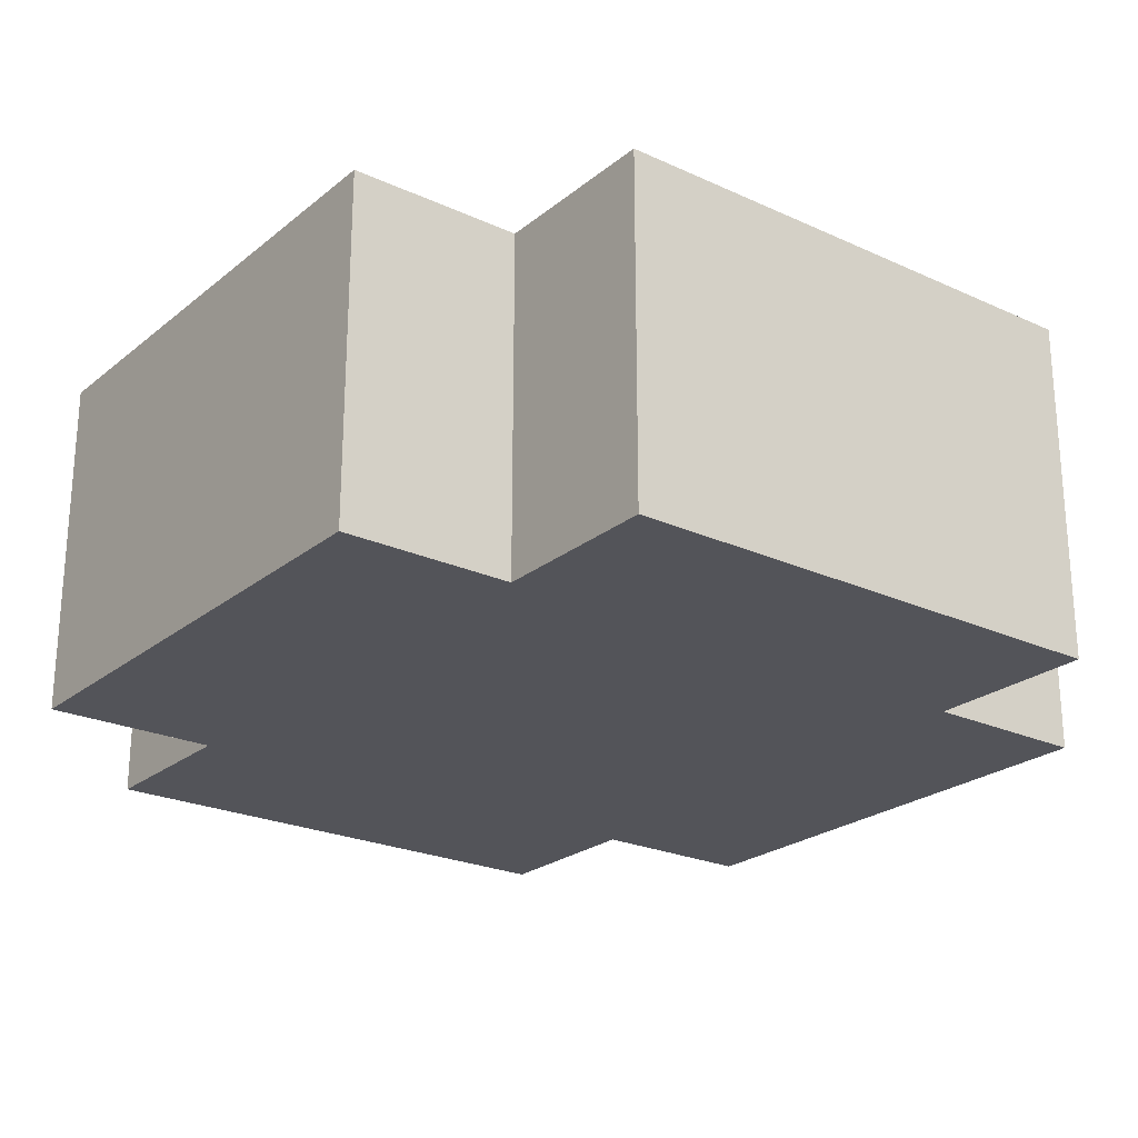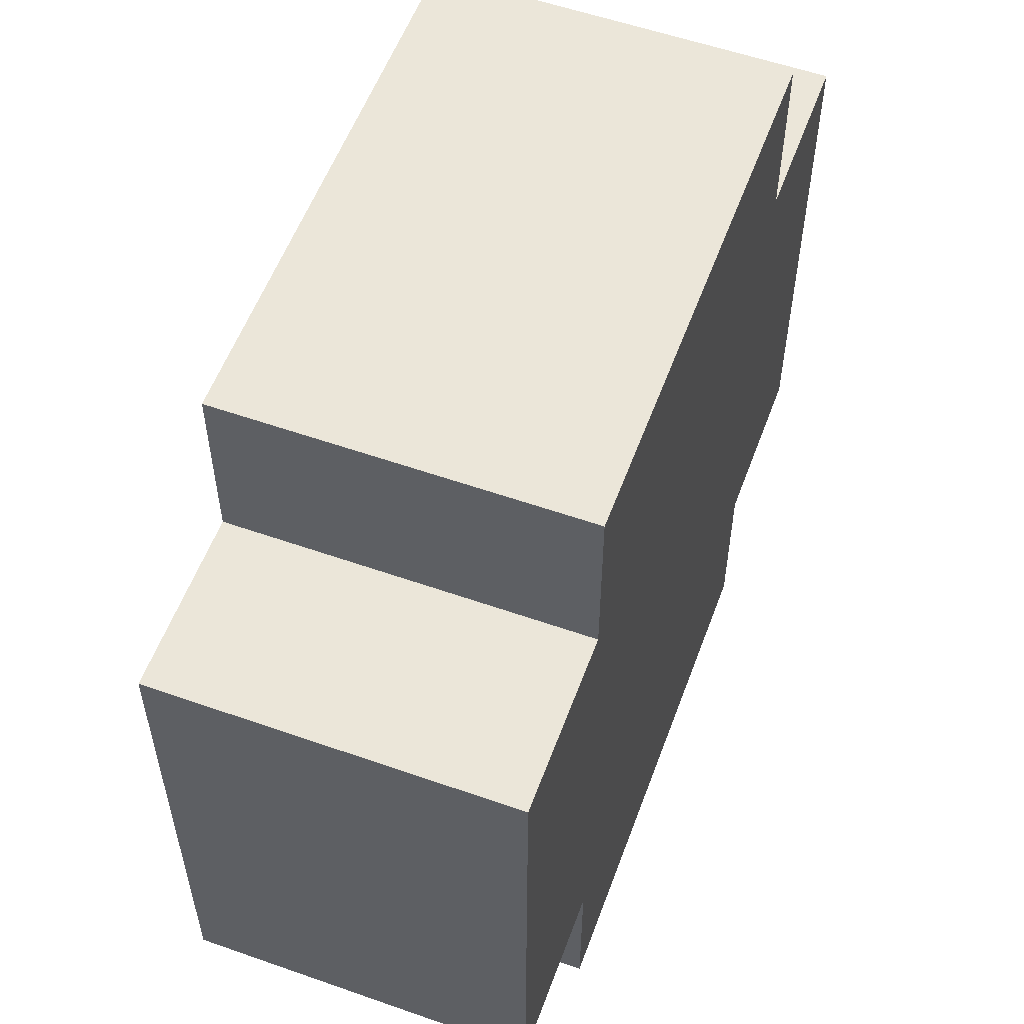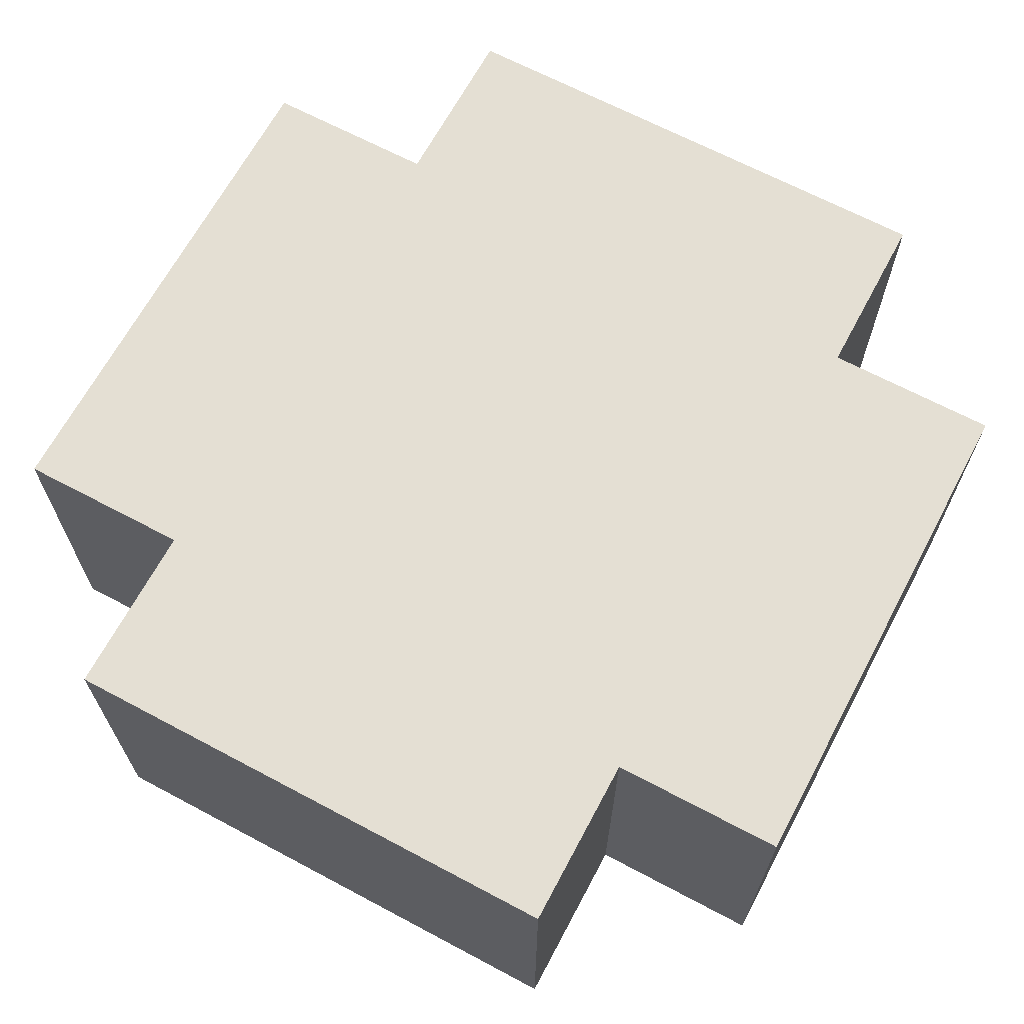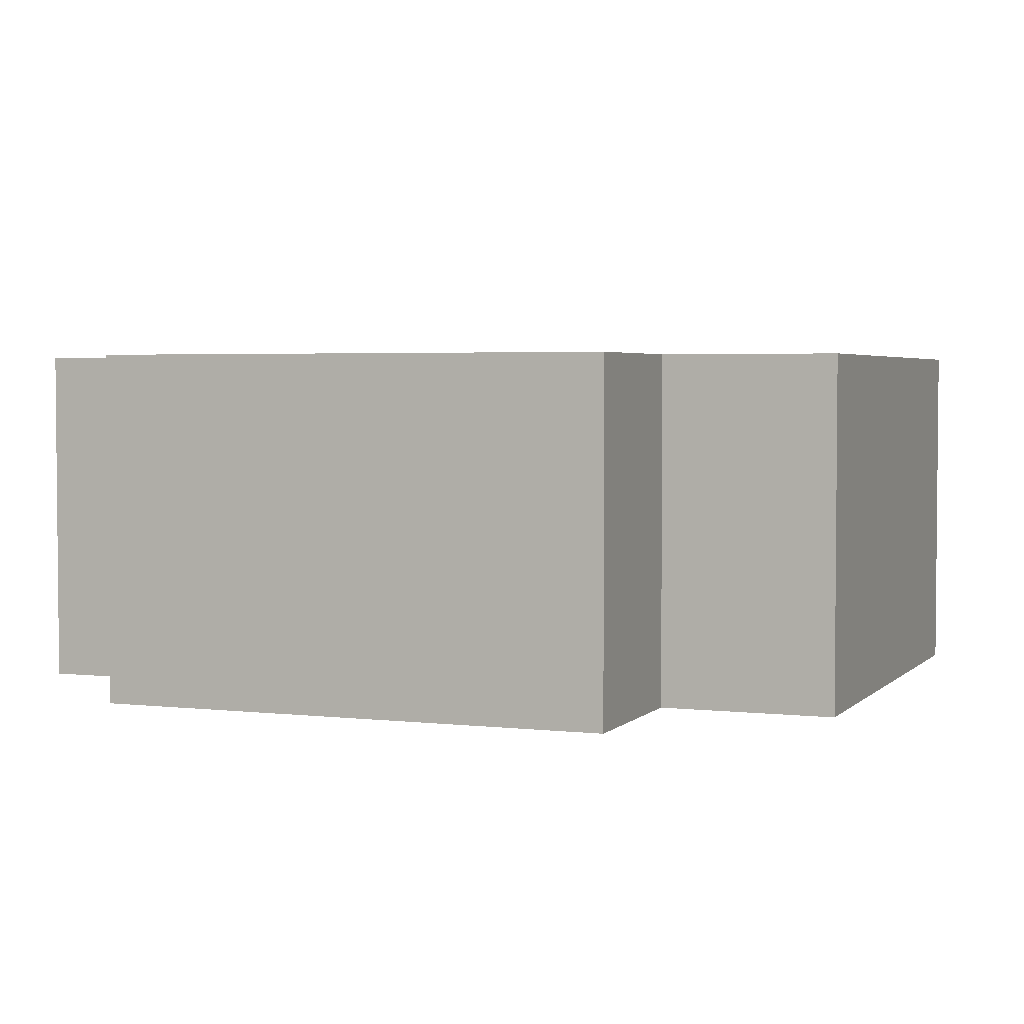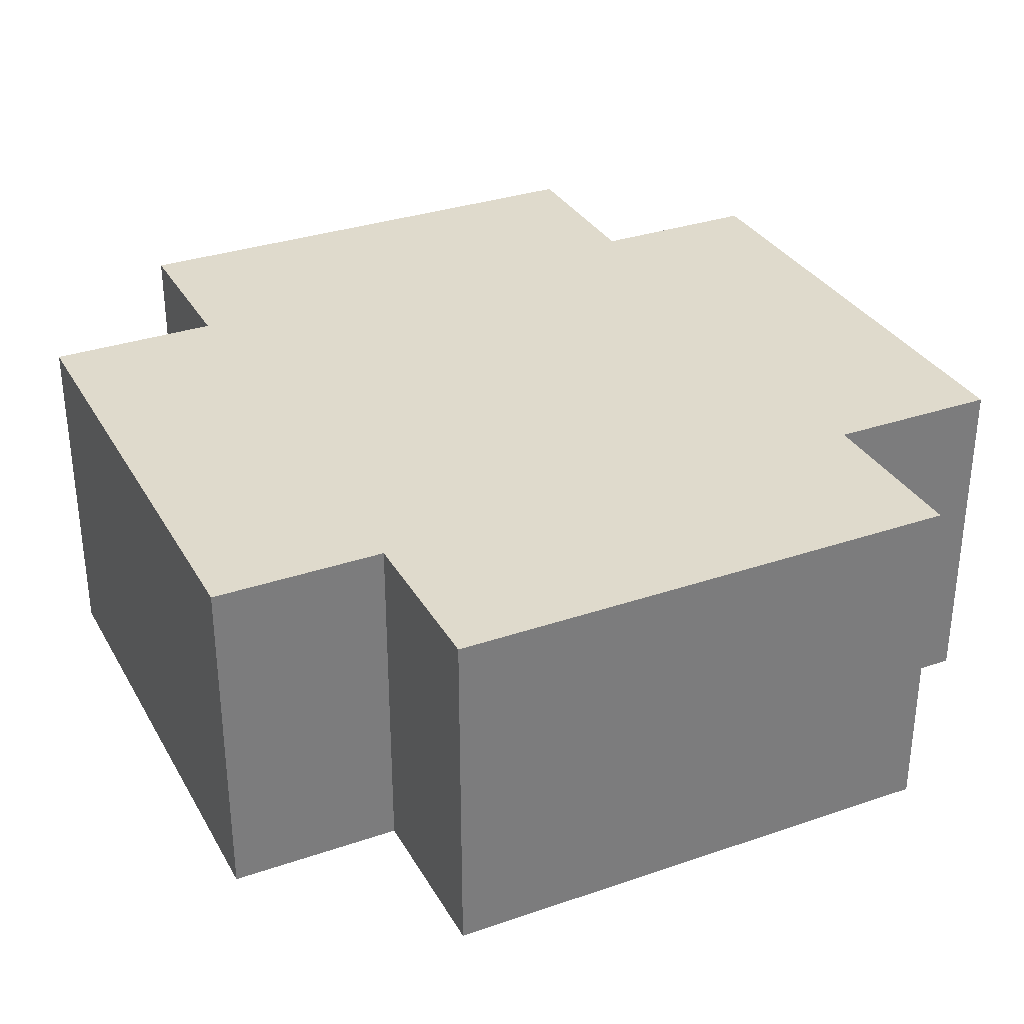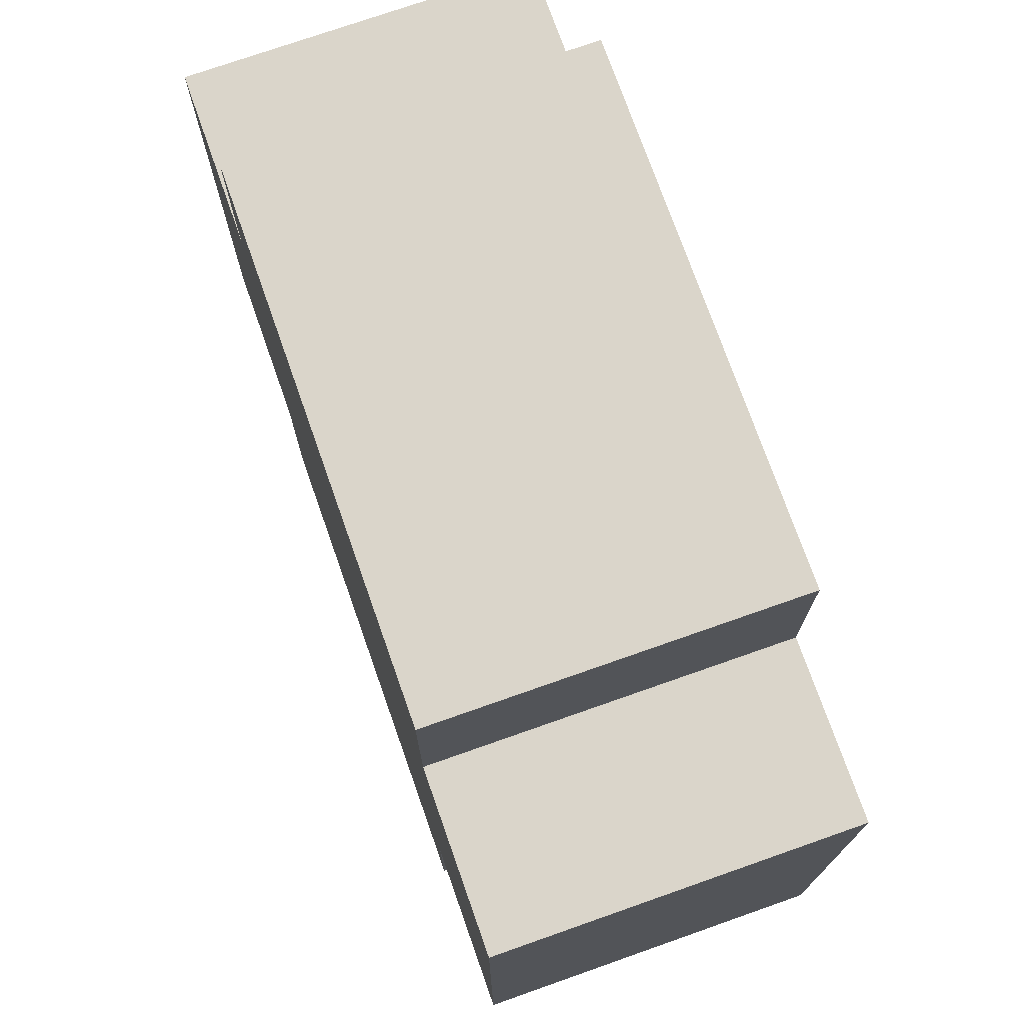
<metadata>
{"format":"obj","ext":"obj","renderer":"f3d","projection":"perspective","resolution":1024,"background":"white","views":[{"elev":-23.8,"azim":-127.3,"up":"+Z"},{"elev":56.2,"azim":-69.8,"up":"+Y"},{"elev":66.6,"azim":-61.9,"up":"+Z"},{"elev":3.3,"azim":21.5,"up":"+Z"},{"elev":32.4,"azim":64.5,"up":"+Z"},{"elev":74.3,"azim":70.6,"up":"+Y"}]}
</metadata>
<code>
o Untitled
v -0.25 -0.15 0.1
v -0.25 -0.15 -0.1
v -0.25 0.15 0.1
v -0.25 0.15 -0.1
v -0.15 -0.25 0.1
v -0.15 -0.25 -0.1
v -0.15 -0.15 0.1
v -0.15 -0.15 -0.1
v -0.15 0.15 0.1
v -0.15 0.15 -0.1
v -0.15 0.25 0.1
v -0.15 0.25 -0.1
v 0.15 -0.25 0.1
v 0.15 -0.25 -0.1
v 0.15 -0.15 0.1
v 0.15 -0.15 -0.1
v 0.15 0.15 0.1
v 0.15 0.15 -0.1
v 0.15 0.25 0.1
v 0.15 0.25 -0.1
v 0.25 -0.15 0.1
v 0.25 -0.15 -0.1
v 0.25 0.15 0.1
v 0.25 0.15 -0.1
v -0.25 -0.15 0.1
v -0.25 0.15 0.1
v -0.15 -0.25 0.1
v -0.15 -0.15 0.1
v -0.15 0.15 0.1
v -0.15 0.25 0.1
v -0.05 -0.05 0.1
v -0.05 0.05 0.1
v 0.05 -0.05 0.1
v 0.05 0.05 0.1
v 0.15 -0.25 0.1
v 0.15 -0.15 0.1
v 0.15 0.15 0.1
v 0.15 0.25 0.1
v 0.25 -0.15 0.1
v 0.25 0.15 0.1
v -0.25 -0.15 -0.1
v -0.25 0.15 -0.1
v -0.15 -0.25 -0.1
v -0.15 -0.15 -0.1
v -0.15 0.15 -0.1
v -0.15 0.25 -0.1
v -0.05 -0.05 -0.1
v -0.05 0.05 -0.1
v 0.05 -0.05 -0.1
v 0.05 0.05 -0.1
v 0.15 -0.25 -0.1
v 0.15 -0.15 -0.1
v 0.15 0.15 -0.1
v 0.15 0.25 -0.1
v 0.25 -0.15 -0.1
v 0.25 0.15 -0.1
v -0.15 -0.25 0.1
v 0.15 -0.25 0.1
v -0.15 -0.25 -0.1
v 0.15 -0.25 -0.1
v -0.25 -0.15 0.1
v -0.15 -0.15 0.1
v 0.15 -0.15 0.1
v 0.25 -0.15 0.1
v -0.25 -0.15 -0.1
v -0.15 -0.15 -0.1
v 0.15 -0.15 -0.1
v 0.25 -0.15 -0.1
v -0.25 0.15 0.1
v -0.15 0.15 0.1
v 0.15 0.15 0.1
v 0.25 0.15 0.1
v -0.25 0.15 -0.1
v -0.15 0.15 -0.1
v 0.15 0.15 -0.1
v 0.25 0.15 -0.1
v -0.15 0.25 0.1
v 0.15 0.25 0.1
v -0.15 0.25 -0.1
v 0.15 0.25 -0.1
f 3 2 1
f 4 2 3
f 7 6 5
f 8 6 7
f 11 10 9
f 12 10 11
f 13 14 15
f 15 14 16
f 17 18 19
f 19 18 20
f 21 22 23
f 23 22 24
f 28 26 25
f 29 26 28
f 31 28 27
f 31 30 29
f 31 29 28
f 32 30 31
f 33 31 27
f 33 32 31
f 34 30 32
f 34 32 33
f 35 33 27
f 35 34 33
f 36 34 35
f 37 30 34
f 37 34 36
f 38 30 37
f 39 37 36
f 40 37 39
f 41 42 44
f 44 42 45
f 43 44 47
f 45 46 47
f 44 45 47
f 47 46 48
f 43 47 49
f 47 48 49
f 48 46 50
f 49 48 50
f 43 49 51
f 49 50 51
f 51 50 52
f 50 46 53
f 52 50 53
f 53 46 54
f 52 53 55
f 55 53 56
f 59 58 57
f 60 58 59
f 65 62 61
f 66 62 65
f 67 64 63
f 68 64 67
f 69 70 73
f 73 70 74
f 71 72 75
f 75 72 76
f 77 78 79
f 79 78 80

</code>
